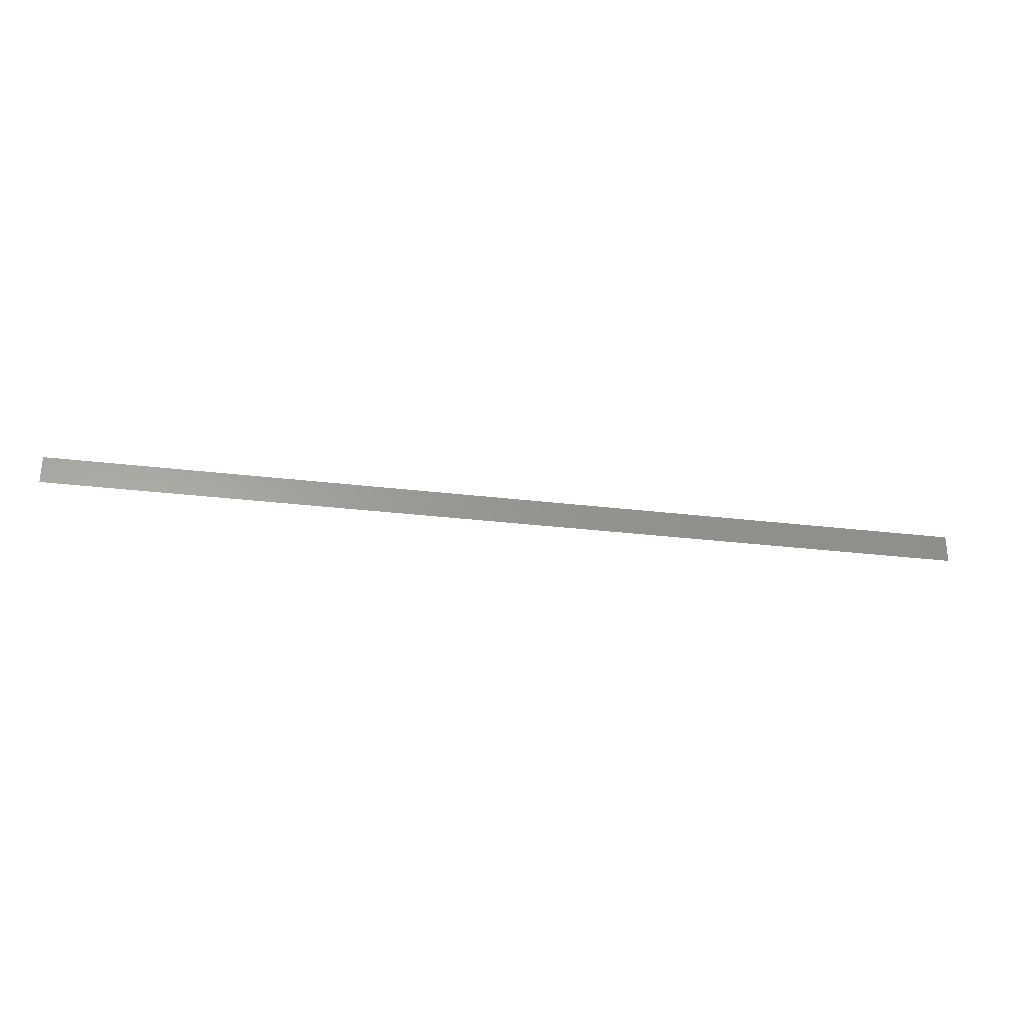
<metadata>
{"format":"stl","ext":"stl","renderer":"f3d","projection":"perspective","resolution":1024,"background":"white","views":[{"elev":-28.9,"azim":-10.3,"up":"+Y"}]}
</metadata>
<code>
# stl→obj: 8 verts, 12 faces
v 0 0.015 0.015
v 0 -0.015 0.015
v 1 -0.015 0.015
v 1 0.015 0.015
v 0 0.015 0.01
v 1 0.015 0.01
v 1 0.005 0.01
v 0 0.005 0.01
f 1 2 3
f 1 3 4
f 5 1 4
f 5 4 6
f 5 7 8
f 5 6 7
f 8 3 2
f 8 7 3
f 1 5 8
f 1 8 2
f 4 7 6
f 4 3 7

</code>
